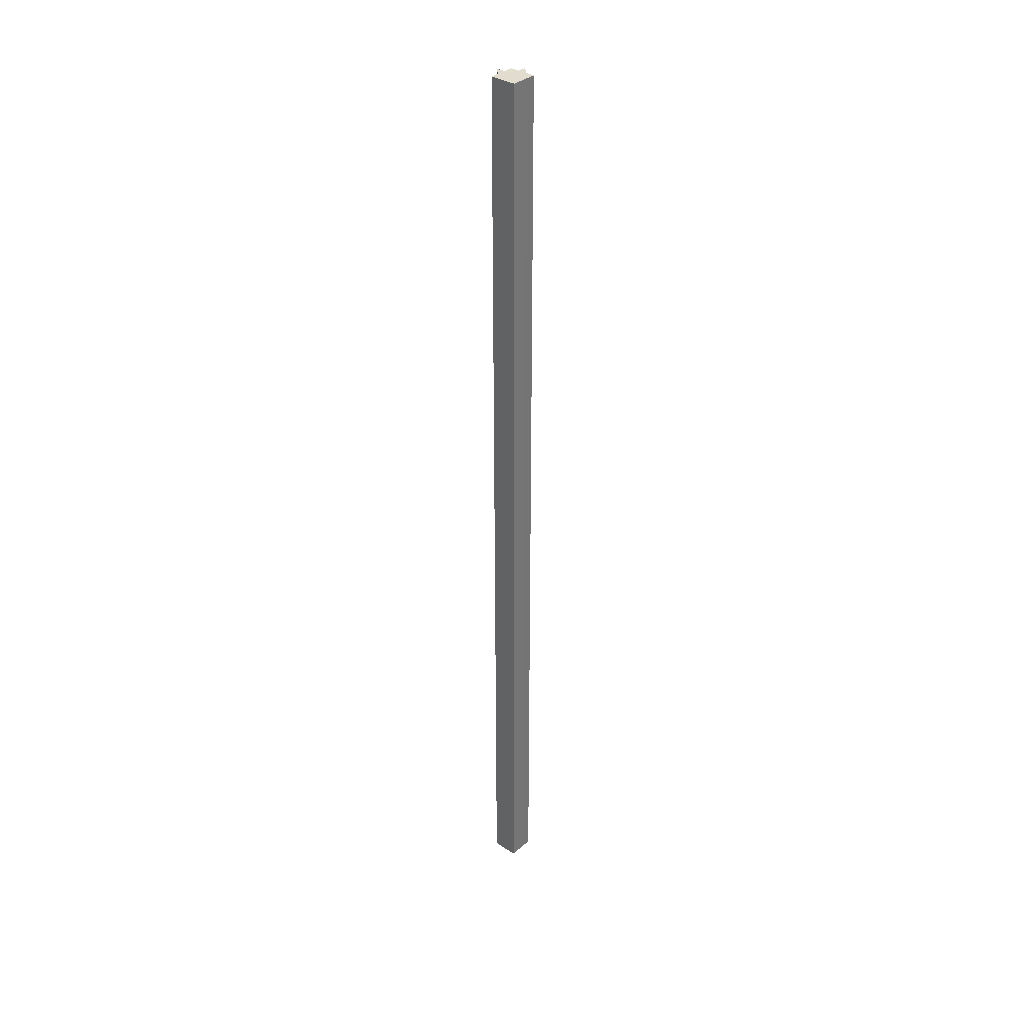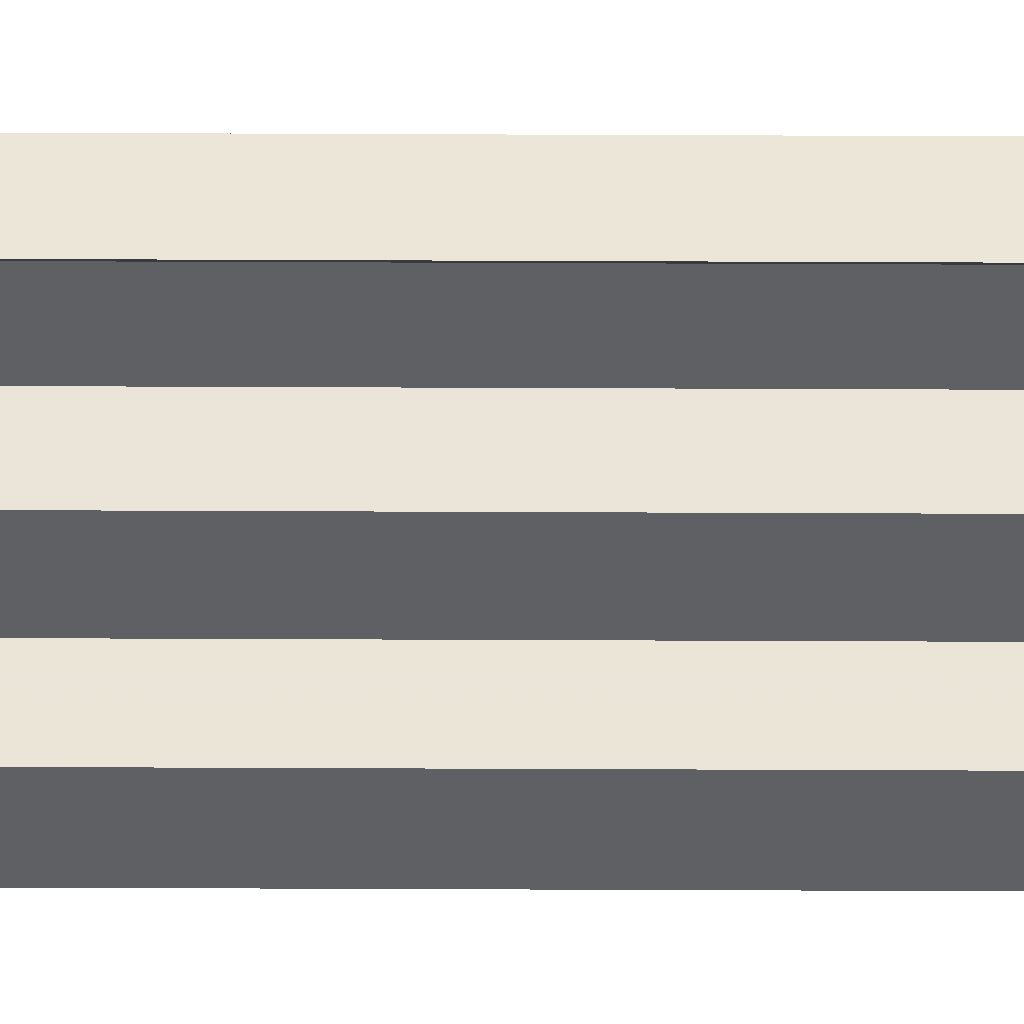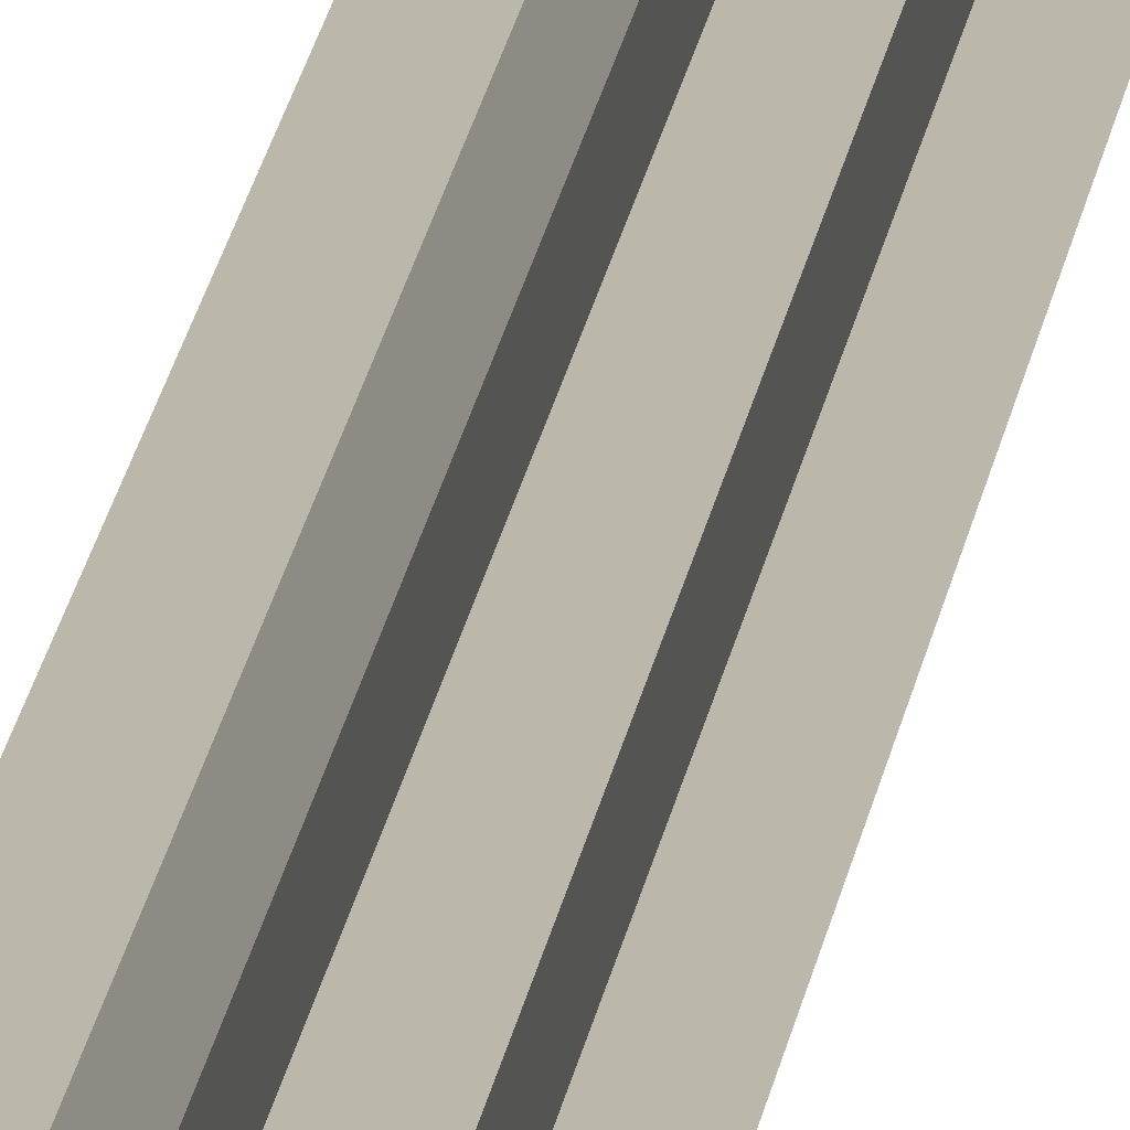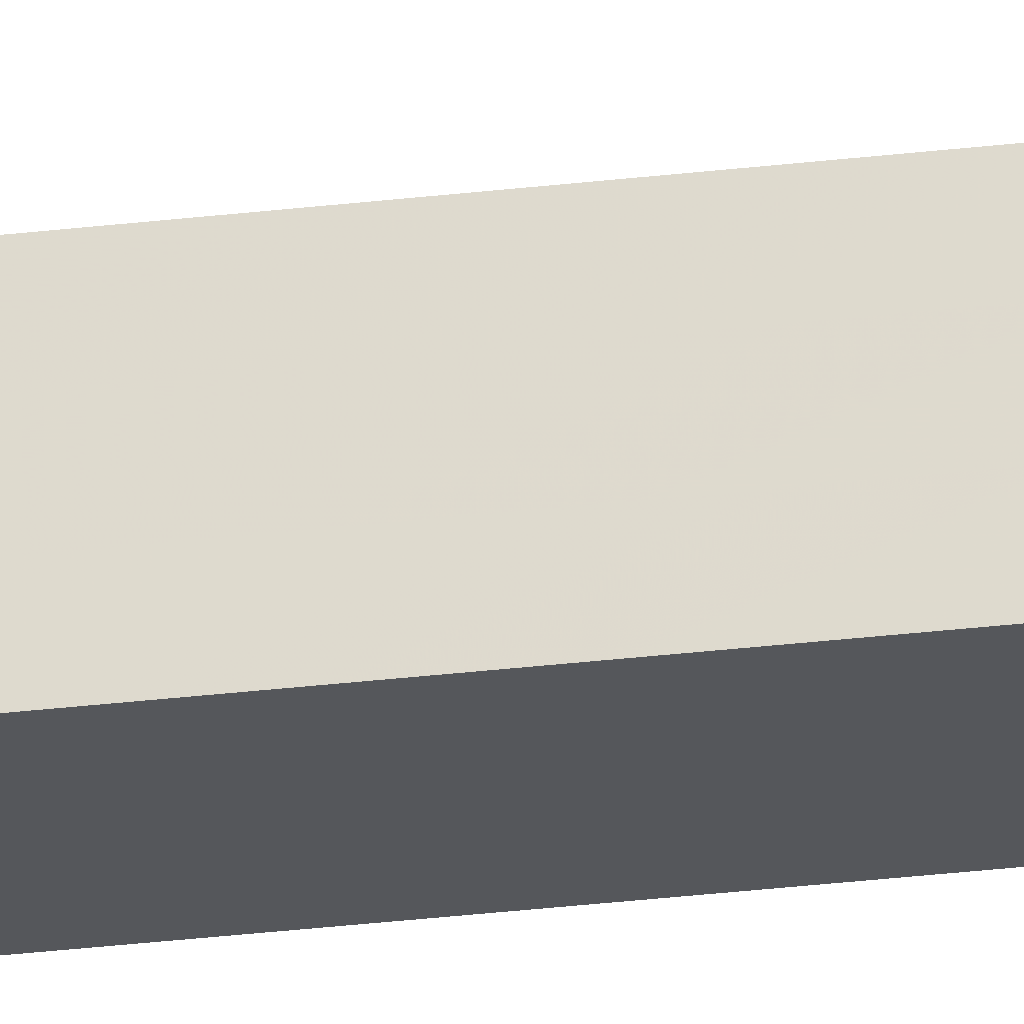
<metadata>
{"format":"obj","ext":"obj","renderer":"f3d","projection":"perspective","resolution":1024,"background":"white","views":[{"elev":34.6,"azim":40.8,"up":"+Z"},{"elev":45.3,"azim":-89.7,"up":"+Y"},{"elev":14.2,"azim":-174.5,"up":"+Y"},{"elev":-26.5,"azim":101.2,"up":"+Y"}]}
</metadata>
<code>
o 2350
v 2253 1878 14
v 2253 1878 14
v 2253 1878 15.07
v 2253 1878 14
v 2253 1878 15.07
v 2253 1878 14
v 2253 1878 15.07
v 2253 1878 14
v 2253 1878 15.07
v 2253 1878 14
v 2253 1878 15.07
v 2253 1878 14
v 2253 1878 15.07
v 2253 1878 14
v 2253 1878 14
v 2253 1878 14
v 2253 1878 14
v 2253 1878 14
v 2253 1878 14
v 2253 1878 14
v 2253 1878 15.07
v 2253 1878 15.07
v 2253 1878 14
v 2253 1878 15.07
v 2253 1878 14
v 2253 1878 14
v 2253 1878 14
v 2253 1878 14
v 2253 1878 14
v 2253 1878 15.07
v 2253 1878 15.07
v 2253 1878 15.07
v 2253 1878 14
v 2253 1878 14
v 2253 1878 15.07
v 2253 1878 15.07
v 2253 1878 15.07
v 2253 1878 15.07
v 2253 1878 15.07
v 2253 1878 14
v 2253 1878 15.07
v 2253 1878 14
v 2253 1878 15.07
v 2253 1878 14
v 2253 1878 14
v 2253 1878 14
v 2253 1878 14
v 2253 1878 15.07
v 2253 1878 14
v 2253 1878 14
v 2253 1878 14
v 2253 1878 15.07
v 2253 1878 14
v 2253 1878 15.07
v 2253 1878 14
v 2253 1878 14
v 2253 1878 15.07
v 2253 1878 15.07
v 2253 1878 14
v 2253 1878 15.07
v 2253 1878 14
v 2253 1878 14
v 2253 1878 15.07
v 2253 1878 15.07
v 2253 1878 14
v 2253 1878 14
v 2253 1878 15.07
v 2253 1878 15.07
v 2253 1878 14
v 2253 1878 14
v 2253 1878 15.07
v 2253 1878 15.07
v 2253 1878 15.07
v 2253 1878 15.07
v 2253 1878 15.07
v 2253 1878 15.07
v 2253 1878 15.07
v 2253 1878 15.07
v 2253 1878 15.07
v 2253 1878 15.07
v 2253 1878 15.07
v 2253 1878 15.07
v 2253 1878 15.07
v 2253 1878 14
v 2253 1878 14
v 2253 1878 15.07
f 1 2 3
f 2 4 5
f 6 1 7
f 7 8 9
f 9 10 11
f 11 12 13
f 14 12 15
f 14 16 12
f 14 15 17
f 14 18 16
f 14 17 19
f 14 20 18
f 21 19 22
f 14 19 23
f 24 25 21
f 14 23 26
f 27 28 24
f 28 29 30
f 31 26 32
f 14 33 20
f 14 34 33
f 35 20 36
f 37 34 38
f 39 40 35
f 41 42 37
f 43 44 39
f 45 46 41
f 46 47 48
f 49 50 43
f 50 51 52
f 51 53 54
f 55 56 57
f 58 59 60
f 14 61 59
f 14 62 61
f 63 62 64
f 65 66 63
f 67 61 68
f 69 70 67
f 71 60 72
f 71 72 73
f 71 74 75
f 71 76 74
f 71 77 76
f 71 78 77
f 71 79 78
f 71 80 79
f 71 81 80
f 71 82 81
f 71 83 82
f 71 32 83
f 84 85 86

</code>
